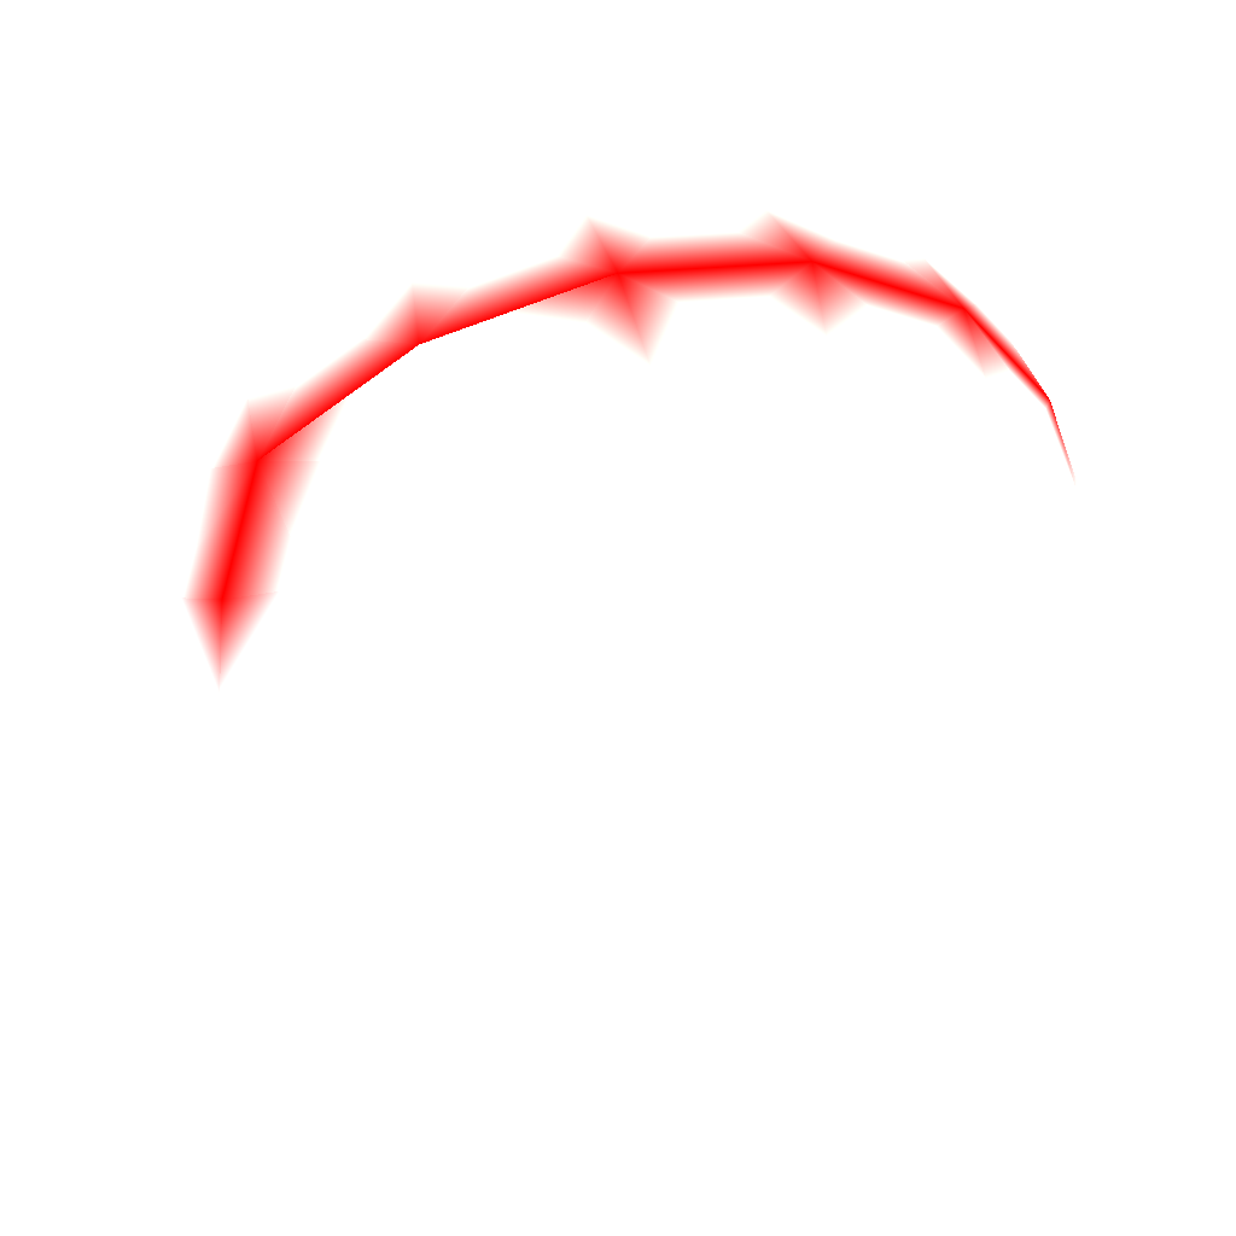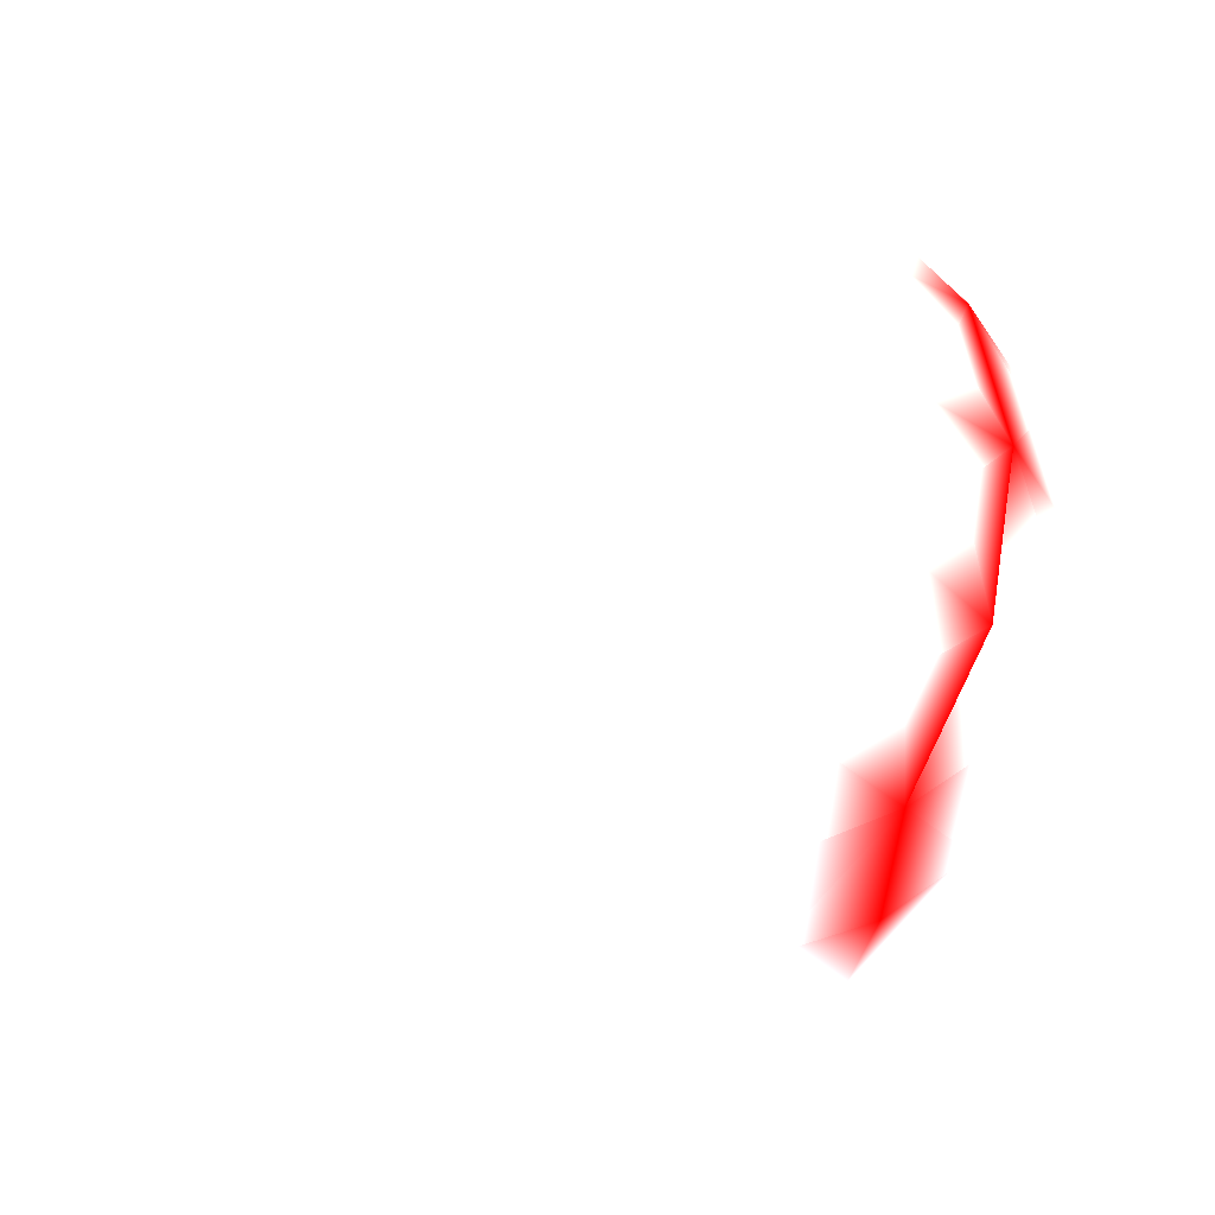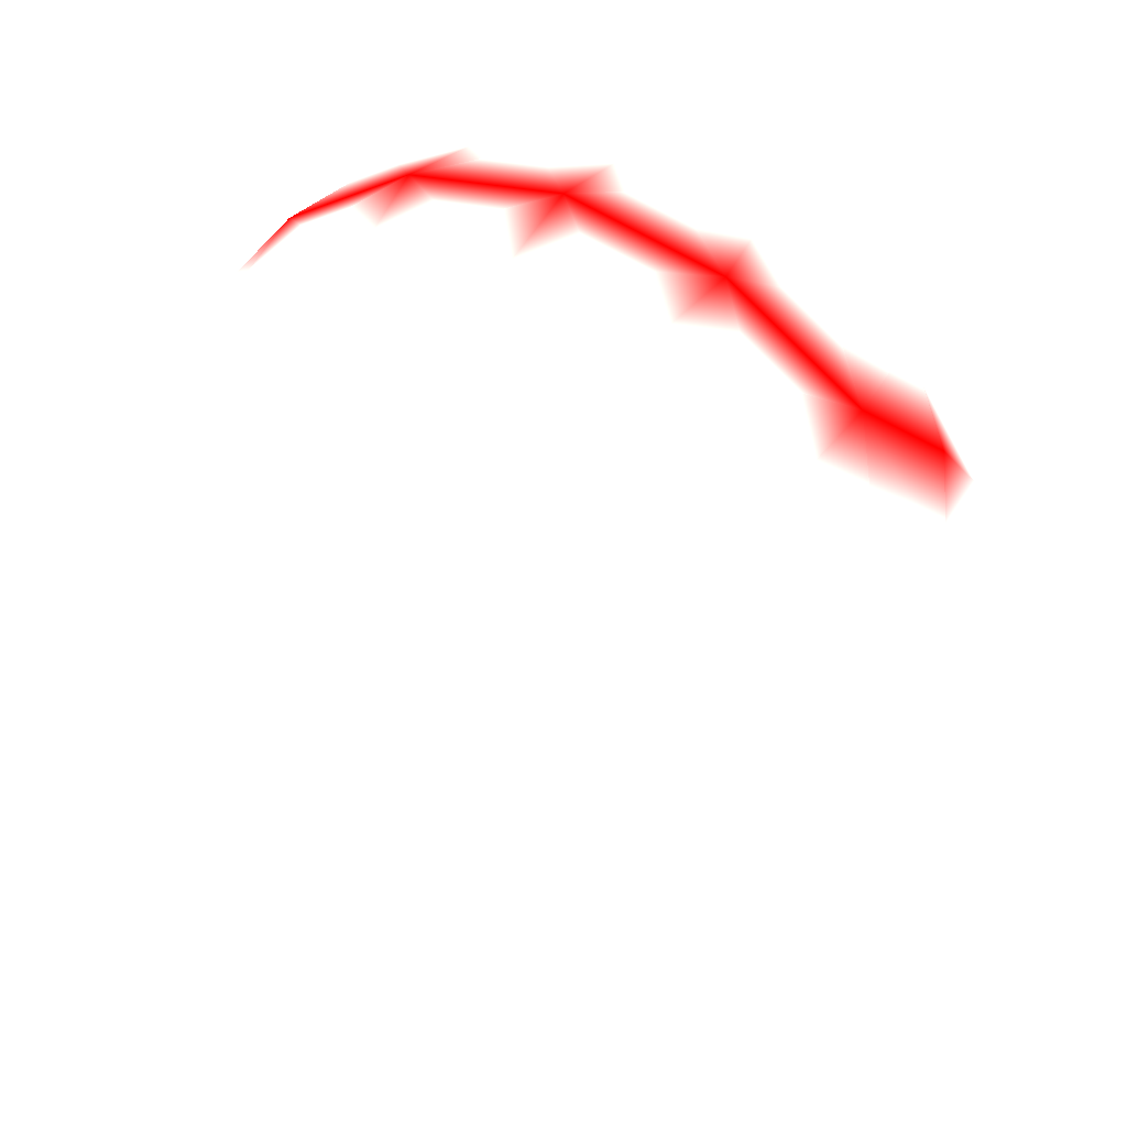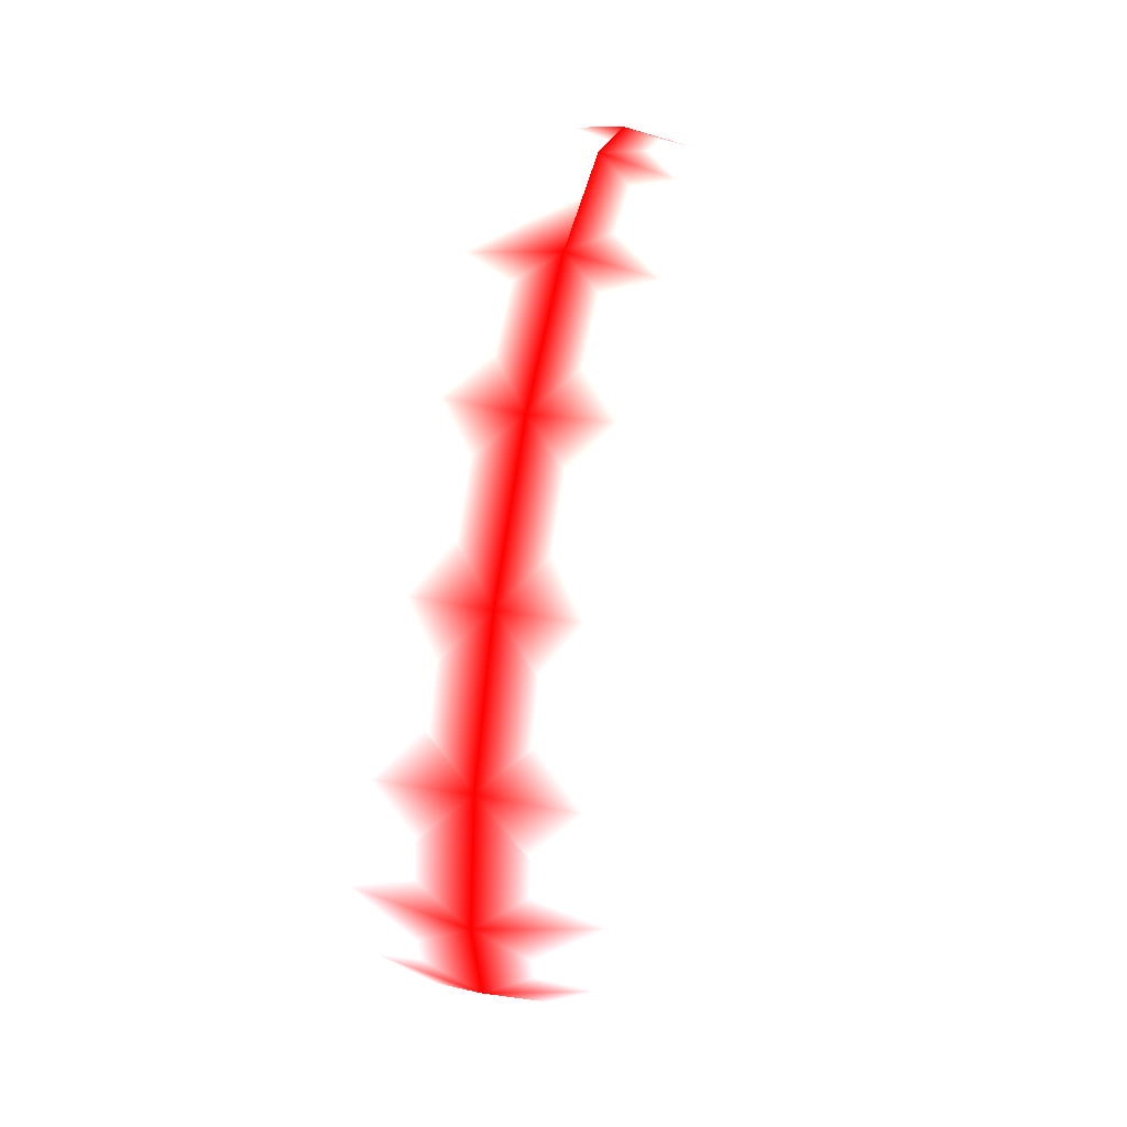
<metadata>
{"format":"obj","ext":"obj","renderer":"f3d","projection":"perspective","resolution":1024,"background":"white","views":[{"elev":50.4,"azim":73.4,"up":"+Z"},{"elev":-31.6,"azim":-52.8,"up":"+Y"},{"elev":40.0,"azim":120.2,"up":"+Y"},{"elev":50.8,"azim":-168.9,"up":"+Z"}]}
</metadata>
<code>
v -0.5774 -0.5774 -0.5774 1 1 1
v 0.5774 -0.5774 -0.5774 1 1 1
v -0.5774 0.5774 -0.5774 1 1 1
v 0.5774 0.5774 -0.5774 1 1 1
v -0.5774 -0.5774 0.5774 1 1 1
v 0.5774 -0.5774 0.5774 1 1 1
v -0.5774 0.5774 0.5774 1 1 1
v 0.5774 0.5774 0.5774 1 1 1
v 0 0 -1 1 1 1
v 0 -1 0 1 1 1
v 1 0 0 1 1 1
v -1 0 0 1 1 1
v 0 1 0 1 0 0
v 0 0 1 1 0 0
v 0 0.7071 0.7071 1 0 0
v 0 -0.7071 -0.7071 1 1 1
v -0.7071 0 0.7071 1 1 1
v 0.7071 0 0.7071 1 1 1
v 0 0.7071 -0.7071 1 0 0
v -0.7071 0.7071 0 1 1 1
v -0.7071 -0.7071 0 1 1 1
v -0.7071 0 -0.7071 1 1 1
v 0.7071 0.7071 0 1 1 1
v 0.7071 0 -0.7071 1 1 1
v 0 -0.7071 0.7071 1 0 0
v 0.7071 -0.7071 0 1 1 1
v -0.3251 0.3251 0.8881 1 1 1
v -0.3251 -0.8881 0.3251 1 1 1
v -0.3251 0.8881 0.3251 1 1 1
v -0.3251 -0.3251 0.8881 1 1 1
v -0.3251 0.8881 -0.3251 1 1 1
v 0.3251 -0.3251 0.8881 1 1 1
v 0.3251 0.3251 0.8881 1 1 1
v -0.3251 -0.3251 -0.8881 1 1 1
v 0.3251 -0.3251 -0.8881 1 1 1
v -0.3251 0.3251 -0.8881 1 1 1
v 0.3251 0.3251 -0.8881 1 1 1
v -0.3251 -0.8881 -0.3251 1 1 1
v 0.3251 -0.8881 -0.3251 1 1 1
v 0.3251 -0.8881 0.3251 1 1 1
v -0.8881 0.3251 0.3251 1 1 1
v 0.8881 -0.3251 -0.3251 1 1 1
v 0.8881 0.3251 -0.3251 1 1 1
v 0.8881 0.3251 0.3251 1 1 1
v -0.8881 0.3251 -0.3251 1 1 1
v 0.8881 -0.3251 0.3251 1 1 1
v -0.8881 -0.3251 -0.3251 1 1 1
v -0.8881 -0.3251 0.3251 1 1 1
v 0.3251 0.8881 -0.3251 1 1 1
v 0.3251 0.8881 0.3251 1 1 1
v 0 -0.9239 0.3827 1 1 1
v 0 -0.9239 -0.3827 1 1 1
v 0.9239 0 -0.3827 1 1 1
v 0 0.3827 -0.9239 1 1 1
v 0 -0.3827 0.9239 1 0 0
v 0.9239 -0.3827 0 1 1 1
v 0.3827 -0.9239 0 1 1 1
v 0 0.3827 0.9239 1 0 0
v 0 0.9239 0.3827 1 0 0
v 0.3827 0 0.9239 1 1 1
v 0 -0.3827 -0.9239 1 1 1
v -0.3827 0 0.9239 1 1 1
v -0.9239 0 0.3827 1 1 1
v 0.9239 0 0.3827 1 1 1
v -0.9239 -0.3827 0 1 1 1
v 0 0.9239 -0.3827 1 0 0
v 0.3827 0 -0.9239 1 1 1
v -0.3827 0.9239 0 1 1 1
v -0.9239 0.3827 0 1 1 1
v -0.3827 -0.9239 0 1 1 1
v 0.9239 0.3827 0 1 1 1
v -0.3827 0 -0.9239 1 1 1
v -0.9239 0 -0.3827 1 1 1
v 0.3827 0.9239 0 1 1 1
v 0.6739 0.3029 -0.6739 1 1 1
v -0.3029 -0.6739 0.6739 1 1 1
v 0.3029 -0.6739 0.6739 1 1 1
v 0.6739 -0.6739 -0.3029 1 1 1
v 0.6739 -0.6739 0.3029 1 1 1
v -0.3029 0.6739 0.6739 1 1 1
v 0.3029 0.6739 0.6739 1 1 1
v -0.3029 -0.6739 -0.6739 1 1 1
v 0.3029 -0.6739 -0.6739 1 1 1
v -0.6739 -0.3029 0.6739 1 1 1
v -0.6739 0.3029 0.6739 1 1 1
v 0.6739 -0.3029 0.6739 1 1 1
v 0.6739 0.3029 0.6739 1 1 1
v -0.3029 0.6739 -0.6739 1 1 1
v 0.3029 0.6739 -0.6739 1 1 1
v -0.6739 0.6739 -0.3029 1 1 1
v -0.6739 0.6739 0.3029 1 1 1
v -0.6739 -0.6739 -0.3029 1 1 1
v -0.6739 -0.6739 0.3029 1 1 1
v -0.6739 -0.3029 -0.6739 1 1 1
v -0.6739 0.3029 -0.6739 1 1 1
v 0.6739 0.6739 -0.3029 1 1 1
v 0.6739 0.6739 0.3029 1 1 1
v 0.6739 -0.3029 -0.6739 1 1 1
v -0.5355 0.8275 0.1686 1 1 1
v 0.1686 -0.5355 0.8275 1 1 1
v 0.8275 -0.1686 0.5355 1 1 1
v 0.1686 0.8275 -0.5355 1 1 1
v -0.8275 -0.1686 -0.5355 1 1 1
v -0.5355 -0.8275 -0.1686 1 1 1
v -0.8275 -0.1686 0.5355 1 1 1
v -0.5355 -0.8275 0.1686 1 1 1
v 0.5355 0.8275 -0.1686 1 1 1
v -0.5355 0.1686 0.8275 1 1 1
v 0.1686 0.8275 0.5355 1 1 1
v -0.5355 0.8275 -0.1686 1 1 1
v 0.5355 0.8275 0.1686 1 1 1
v -0.1686 0.5355 0.8275 1 1 1
v -0.5355 -0.1686 0.8275 1 1 1
v -0.1686 -0.8275 0.5355 1 1 1
v -0.1686 0.8275 0.5355 1 1 1
v -0.5355 -0.1686 -0.8275 1 1 1
v -0.1686 -0.5355 0.8275 1 1 1
v 0.5355 0.1686 -0.8275 1 1 1
v -0.1686 0.8275 -0.5355 1 1 1
v 0.5355 0.1686 0.8275 1 1 1
v 0.5355 -0.1686 0.8275 1 1 1
v -0.5355 0.1686 -0.8275 1 1 1
v 0.1686 0.5355 0.8275 1 1 1
v 0.1686 -0.5355 -0.8275 1 1 1
v -0.1686 -0.5355 -0.8275 1 1 1
v 0.8275 -0.5355 -0.1686 1 1 1
v 0.5355 -0.1686 -0.8275 1 1 1
v 0.1686 -0.8275 -0.5355 1 1 1
v -0.8275 -0.5355 0.1686 1 1 1
v -0.1686 0.5355 -0.8275 1 0 0
v 0.1686 0.5355 -0.8275 1 1 1
v -0.8275 0.5355 0.1686 1 1 1
v -0.1686 -0.8275 -0.5355 1 1 1
v 0.5355 -0.8275 -0.1686 1 1 1
v 0.5355 -0.8275 0.1686 1 1 1
v 0.1686 -0.8275 0.5355 1 0 0
v 0.8275 0.5355 0.1686 1 1 1
v -0.8275 0.1686 0.5355 1 1 1
v 0.8275 0.1686 -0.5355 1 1 1
v 0.8275 -0.1686 -0.5355 1 1 1
v -0.8275 -0.5355 -0.1686 1 1 1
v 0.8275 0.5355 -0.1686 1 1 1
v 0.8275 -0.5355 0.1686 1 1 1
v 0.8275 0.1686 0.5355 1 1 1
v -0.8275 0.1686 -0.5355 1 1 1
v -0.8275 0.5355 -0.1686 1 1 1
v -0.1673 0.1673 0.9716 1 1 1
v -0.7541 0.4644 -0.4644 1 1 1
v 0.9716 -0.1673 0.1673 1 1 1
v 0.7541 -0.4644 0.4644 1 1 1
v -0.9716 -0.1673 -0.1673 1 1 1
v -0.7541 -0.4644 -0.4644 1 1 1
v -0.9716 -0.1673 0.1673 1 1 1
v -0.7541 -0.4644 0.4644 1 1 1
v 0.1673 0.9716 -0.1673 1 1 1
v 0.4644 0.7541 -0.4644 1 1 1
v 0.1673 0.9716 0.1673 1 1 1
v 0.4644 0.7541 0.4644 1 1 1
v -0.4644 0.4644 0.7541 1 1 1
v -0.1673 -0.9716 0.1673 1 1 1
v -0.4644 -0.7541 0.4644 1 1 1
v -0.1673 0.9716 0.1673 1 1 1
v -0.4644 0.7541 0.4644 1 1 1
v -0.1673 -0.1673 0.9716 1 1 1
v -0.4644 -0.4644 0.7541 1 1 1
v -0.1673 0.9716 -0.1673 1 1 1
v -0.4644 0.7541 -0.4644 1 1 1
v 0.1673 -0.1673 0.9716 1 1 1
v 0.4644 -0.4644 0.7541 1 1 1
v 0.1673 0.1673 0.9716 1 1 1
v 0.4644 0.4644 0.7541 1 1 1
v -0.1673 -0.1673 -0.9716 1 1 1
v -0.4644 -0.4644 -0.7541 1 1 1
v 0.1673 -0.1673 -0.9716 1 1 1
v 0.4644 -0.4644 -0.7541 1 1 1
v -0.1673 0.1673 -0.9716 1 1 1
v -0.4644 0.4644 -0.7541 1 1 1
v 0.1673 0.1673 -0.9716 1 1 1
v 0.4644 0.4644 -0.7541 1 1 1
v -0.1673 -0.9716 -0.1673 1 1 1
v -0.4644 -0.7541 -0.4644 1 1 1
v 0.1673 -0.9716 -0.1673 1 1 1
v 0.4644 -0.7541 -0.4644 1 1 1
v 0.1673 -0.9716 0.1673 1 1 1
v 0.4644 -0.7541 0.4644 1 1 1
v -0.9716 0.1673 0.1673 1 1 1
v -0.7541 0.4644 0.4644 1 1 1
v 0.9716 -0.1673 -0.1673 1 1 1
v 0.7541 -0.4644 -0.4644 1 1 1
v 0.9716 0.1673 -0.1673 1 1 1
v 0.7541 0.4644 -0.4644 1 1 1
v 0.9716 0.1673 0.1673 1 1 1
v 0.7541 0.4644 0.4644 1 1 1
v -0.9716 0.1673 -0.1673 1 1 1
v 0.7979 -0.5103 0.3208 1 1 1
v 0.3208 0.5103 -0.7979 1 1 1
v 0.3208 0.7979 -0.5103 1 1 1
v -0.5103 0.7979 -0.3208 1 1 1
v -0.7979 0.5103 -0.3208 1 1 1
v -0.5103 0.7979 0.3208 1 1 1
v -0.7979 0.3208 0.5103 1 1 1
v -0.5103 -0.7979 -0.3208 1 1 1
v -0.5103 -0.7979 0.3208 1 1 1
v -0.7979 -0.5103 0.3208 1 1 1
v 0 -0.7071 0.7071 1 0 0
v 0 -0.3827 0.9239 1 1 1
v 0 0 1 1 0 0
v 0 0.3827 0.9239 1 0 0
v 0 0.7071 0.7071 1 0 0
v 0 0.9239 0.3827 1 0 0
v 0 1 0 1 0 0
v 0 0.9239 -0.3827 1 0 0
v 0 0.7071 -0.7071 1 0 0
f 34 61 125
f 34 116 72
f 30 117 55
f 30 62 113
f 38 133 52
f 38 70 104
f 42 140 53
f 42 56 126
f 119 31 66
f 49 74 107
f 103 47 73
f 45 69 146
f 67 127 35
f 54 36 130
f 57 39 134
f 51 114 28
f 71 43 142
f 64 101 46
f 65 47 141
f 63 48 105
f 59 29 115
f 68 31 110
f 60 32 121
f 58 112 27
f 109 50 210
f 123 208 33
f 124 61 35
f 128 39 52
f 108 62 27
f 138 41 63
f 144 64 44
f 120 33 60
f 102 212 49
f 131 37 54
f 132 69 41
f 99 29 68
f 106 70 28
f 129 48 65
f 122 36 72
f 145 73 45
f 111 74 50
f 137 44 71
f 139 43 53
f 118 67 37
f 100 32 206
f 136 51 40
f 135 40 57
f 143 56 46
f 27 112 80
f 27 85 108
f 28 114 76
f 203 93 106
f 29 80 115
f 200 99 91
f 30 76 117
f 30 113 84
f 31 119 88
f 198 90 110
f 32 86 121
f 32 100 77
f 33 81 123
f 33 120 87
f 34 125 82
f 34 94 116
f 35 127 98
f 35 83 124
f 36 88 130
f 36 122 95
f 196 131 89
f 37 75 118
f 38 82 133
f 202 104 92
f 39 78 134
f 39 128 83
f 40 77 136
f 40 135 79
f 201 138 85
f 41 91 132
f 42 98 140
f 42 126 78
f 43 96 142
f 43 139 75
f 44 87 144
f 44 137 97
f 199 146 90
f 45 95 145
f 46 101 86
f 195 79 143
f 47 103 94
f 47 92 141
f 48 84 105
f 204 129 93
f 49 107 96
f 197 89 102
f 50 109 81
f 50 97 111
f 51 28 160
f 51 184 40
f 52 180 38
f 52 39 182
f 53 188 42
f 53 43 190
f 54 176 36
f 54 37 178
f 55 164 30
f 206 32 168
f 56 42 188
f 56 149 46
f 57 182 39
f 57 40 184
f 58 27 147
f 208 170 33
f 59 162 29
f 210 50 157
f 60 168 32
f 60 33 170
f 61 34 172
f 61 174 35
f 62 30 164
f 62 147 27
f 63 153 48
f 63 41 186
f 64 46 149
f 64 192 44
f 65 151 47
f 65 48 153
f 66 31 166
f 212 155 49
f 67 35 174
f 67 178 37
f 68 166 31
f 68 29 162
f 69 45 194
f 69 186 41
f 70 38 180
f 70 160 28
f 71 190 43
f 71 44 192
f 72 172 34
f 72 36 176
f 73 47 151
f 73 194 45
f 74 49 155
f 74 157 50
f 75 37 179
f 75 191 43
f 76 161 28
f 76 30 165
f 77 169 32
f 77 40 185
f 78 39 183
f 78 189 42
f 79 185 40
f 79 195 150
f 80 159 27
f 80 29 163
f 81 33 171
f 81 158 50
f 82 173 34
f 82 38 181
f 83 35 175
f 83 183 39
f 84 165 30
f 84 48 154
f 85 27 159
f 85 187 201
f 86 32 169
f 86 150 46
f 87 171 33
f 87 44 193
f 88 167 31
f 88 36 177
f 89 179 196
f 89 197 156
f 90 198 167
f 90 148 199
f 91 163 200
f 91 41 187
f 92 181 202
f 92 47 152
f 93 203 161
f 93 154 204
f 94 34 173
f 94 152 47
f 95 177 36
f 95 45 148
f 96 43 191
f 96 156 49
f 97 193 44
f 97 50 158
f 98 175 35
f 98 42 189
f 99 68 20
f 99 20 91
f 100 206 205
f 100 205 77
f 101 64 18
f 101 18 86
f 102 213 212
f 102 89 213
f 103 73 22
f 103 22 94
f 104 70 21
f 104 21 92
f 105 17 63
f 105 84 17
f 106 21 70
f 106 93 21
f 107 74 23
f 107 23 96
f 108 17 62
f 108 85 17
f 109 210 209
f 109 209 81
f 110 20 68
f 110 90 20
f 111 23 74
f 111 97 23
f 112 58 15
f 112 15 80
f 113 62 17
f 113 17 84
f 114 51 25
f 114 25 76
f 115 15 59
f 115 80 15
f 116 22 72
f 116 94 22
f 117 25 55
f 117 76 25
f 118 24 67
f 118 75 24
f 119 66 19
f 119 19 88
f 120 60 18
f 120 18 87
f 121 18 60
f 121 86 18
f 122 72 22
f 122 22 95
f 123 209 208
f 123 81 209
f 124 16 61
f 124 83 16
f 125 61 16
f 125 16 82
f 126 56 26
f 126 26 78
f 127 67 24
f 127 24 98
f 128 52 16
f 128 16 83
f 129 65 21
f 129 21 93
f 130 213 54
f 130 88 19
f 131 54 213
f 131 213 89
f 132 20 69
f 132 91 20
f 133 16 52
f 133 82 16
f 134 26 57
f 134 78 26
f 135 57 26
f 135 26 79
f 136 25 51
f 136 77 205
f 137 71 23
f 137 23 97
f 138 63 17
f 138 17 85
f 139 53 24
f 139 24 75
f 140 24 53
f 140 98 24
f 141 21 65
f 141 92 21
f 142 23 71
f 142 96 23
f 143 26 56
f 143 79 26
f 144 18 64
f 144 87 18
f 145 22 73
f 145 95 22
f 146 69 20
f 146 20 90
f 147 14 58
f 147 62 14
f 148 90 3
f 148 3 95
f 149 56 11
f 149 11 64
f 150 6 79
f 150 86 6
f 151 65 12
f 151 12 73
f 152 1 92
f 152 94 1
f 153 63 12
f 153 12 65
f 154 5 84
f 154 93 5
f 155 212 211
f 155 211 74
f 156 4 89
f 156 96 4
f 157 211 210
f 157 74 211
f 158 81 8
f 158 8 97
f 159 80 7
f 159 7 85
f 160 10 51
f 160 70 10
f 161 76 5
f 161 5 93
f 162 59 13
f 162 13 68
f 163 7 80
f 163 91 7
f 164 55 14
f 164 14 62
f 165 5 76
f 165 84 5
f 166 13 66
f 166 68 13
f 167 88 3
f 167 3 90
f 168 207 206
f 168 60 207
f 169 77 6
f 169 6 86
f 170 208 207
f 170 207 60
f 171 8 81
f 171 87 8
f 172 9 61
f 172 72 9
f 173 82 1
f 173 1 94
f 174 61 9
f 174 9 67
f 175 2 83
f 175 98 2
f 176 54 9
f 176 9 72
f 177 3 88
f 177 95 3
f 178 9 54
f 178 67 9
f 179 4 75
f 179 89 4
f 180 52 10
f 180 10 70
f 181 1 82
f 181 92 1
f 182 10 52
f 182 57 10
f 183 2 78
f 183 83 2
f 184 51 10
f 184 10 57
f 185 6 77
f 185 79 6
f 186 12 63
f 186 69 12
f 187 85 7
f 187 7 91
f 188 53 11
f 188 11 56
f 189 78 2
f 189 2 98
f 190 11 53
f 190 71 11
f 191 75 4
f 191 4 96
f 192 64 11
f 192 11 71
f 193 8 87
f 193 97 8
f 194 12 69
f 194 73 12
f 195 143 46
f 195 46 150
f 196 37 131
f 196 179 37
f 197 102 49
f 197 49 156
f 198 110 31
f 198 31 167
f 199 45 146
f 199 148 45
f 200 29 99
f 200 163 29
f 201 41 138
f 201 187 41
f 202 38 104
f 202 181 38
f 203 106 28
f 203 28 161
f 204 48 129
f 204 154 48

</code>
